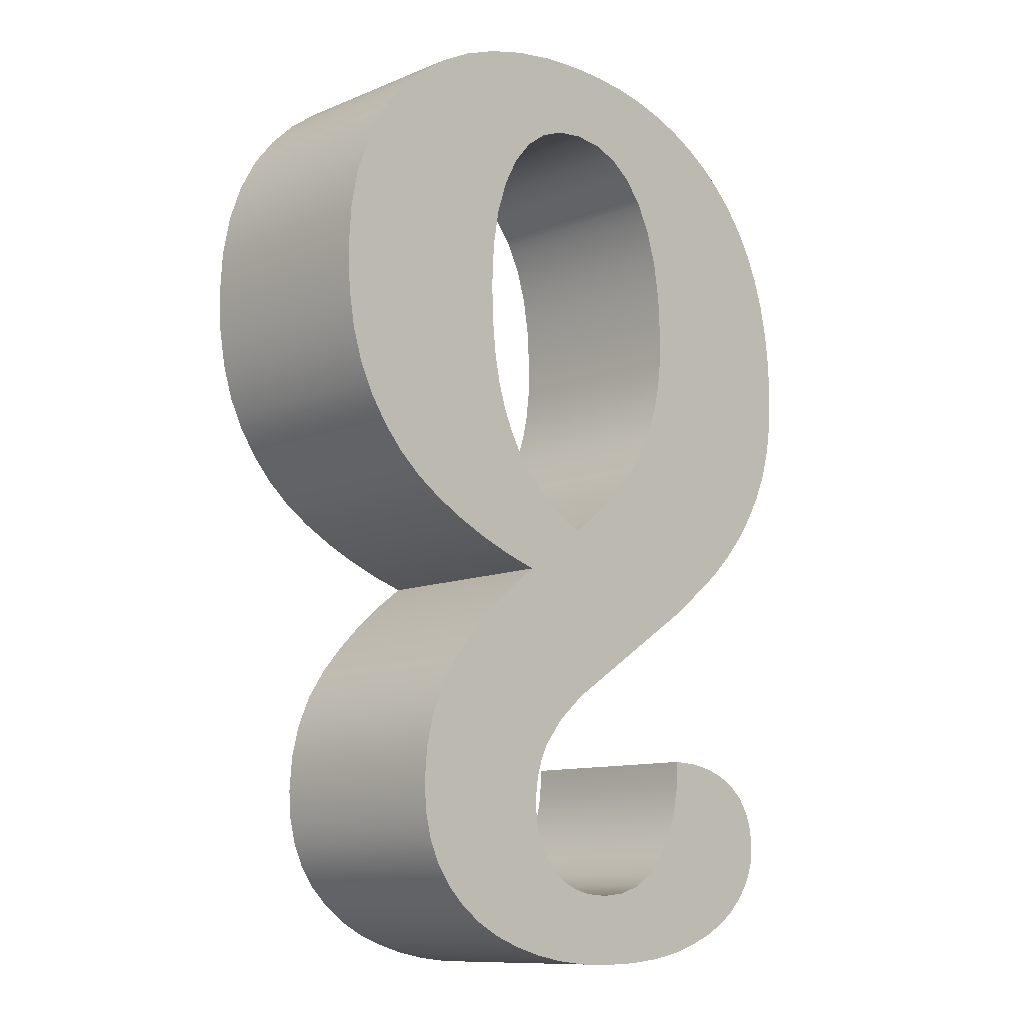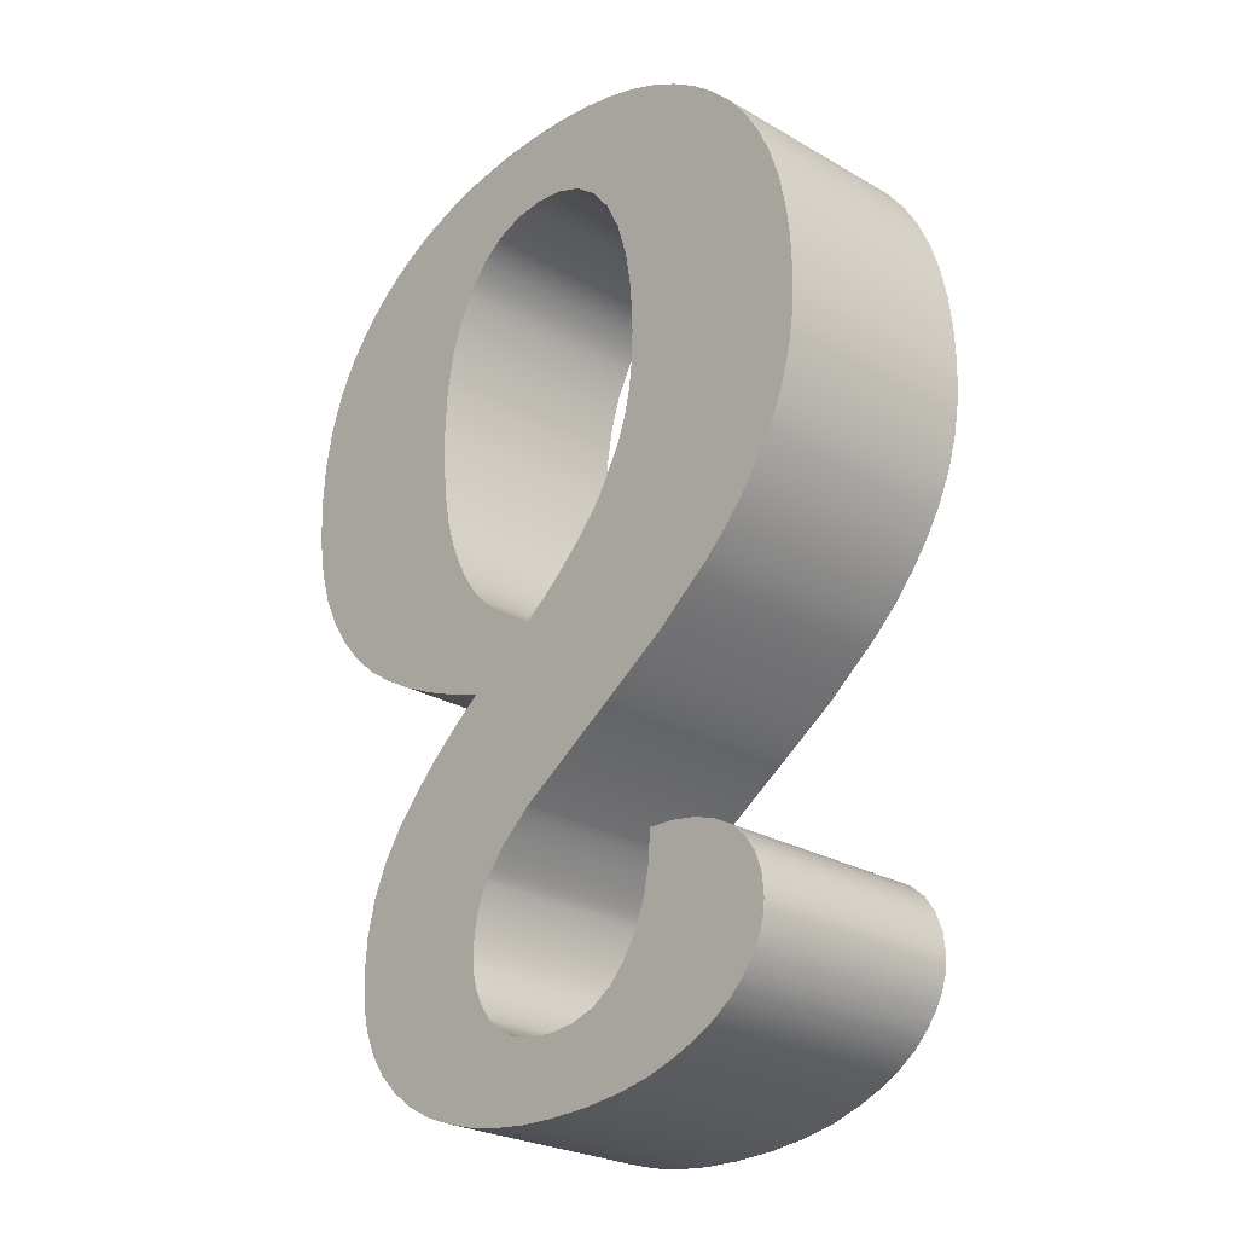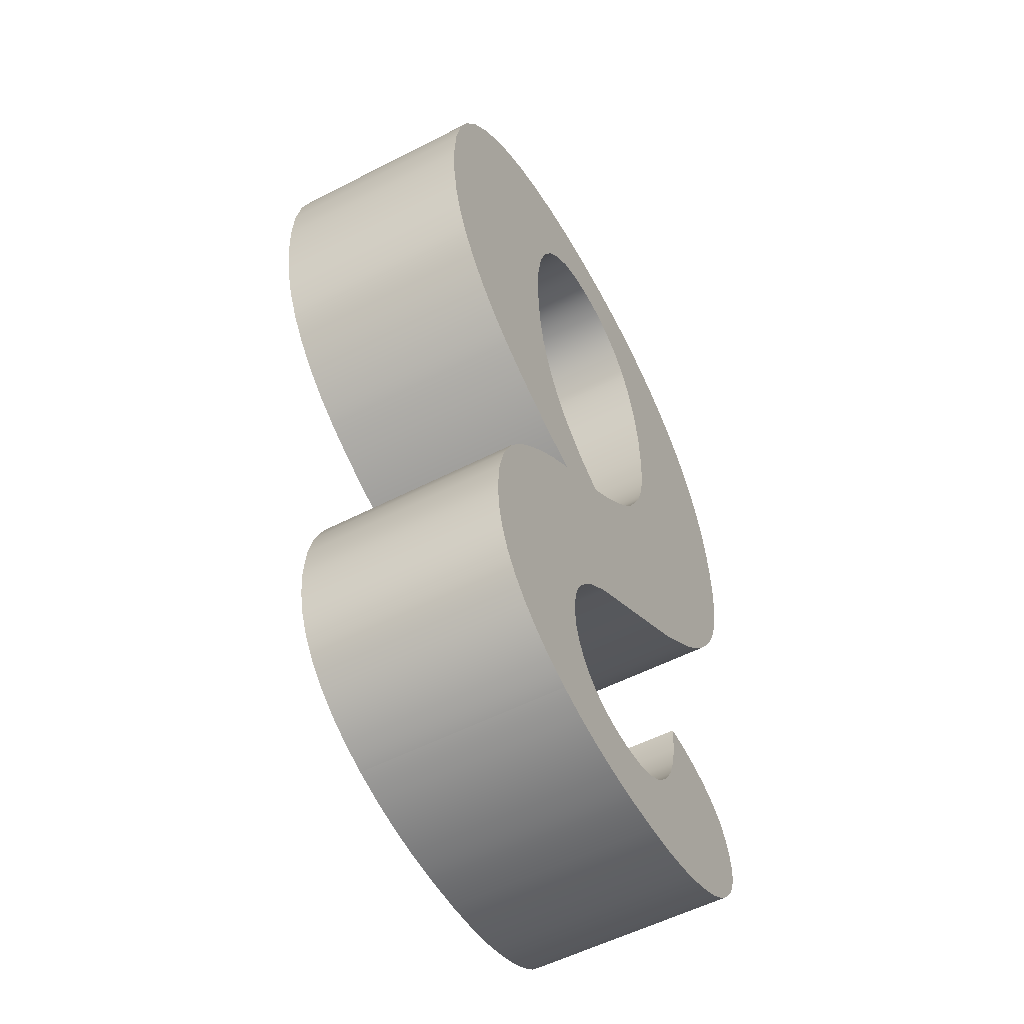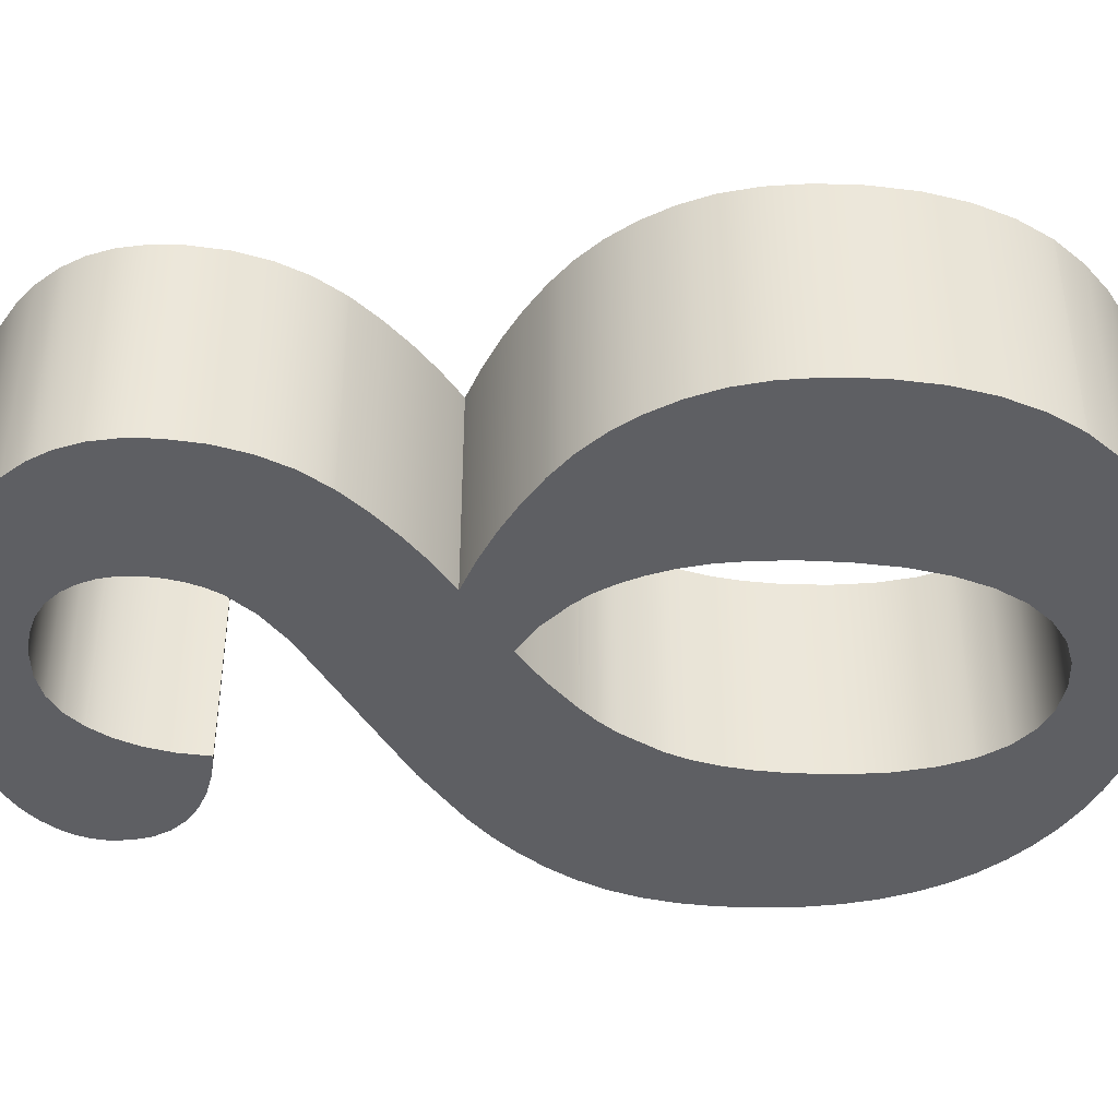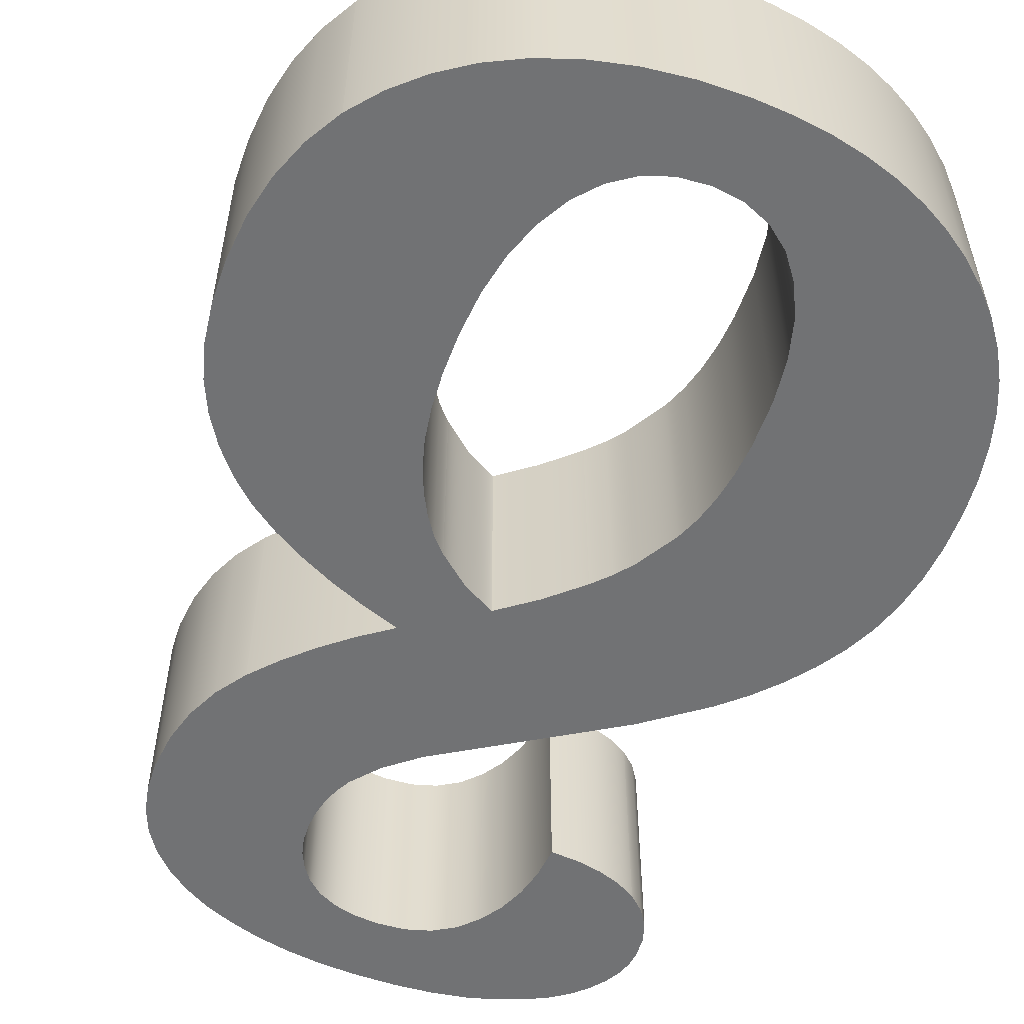
<metadata>
{"format":"obj","ext":"obj","renderer":"f3d","projection":"perspective","resolution":1024,"background":"white","views":[{"elev":-10.8,"azim":-44.4,"up":"+Z"},{"elev":-25.6,"azim":47.2,"up":"+Z"},{"elev":-55.4,"azim":-61.6,"up":"+Z"},{"elev":-42.0,"azim":-95.0,"up":"+Y"},{"elev":-55.5,"azim":-22.1,"up":"+Y"}]}
</metadata>
<code>
o δc
v 3.227 2 0.1005
v 2.817 2 0.042
v 2.817 0 0.042
v 3.227 0 0.1005
v 2.429 2 -0.0555
v 2.429 0 -0.0555
v 2.064 2 -0.192
v 2.064 0 -0.192
v 1.734 2 -0.366
v 1.734 0 -0.366
v 1.44 2 -0.576
v 1.44 0 -0.576
v 1.182 2 -0.822
v 1.182 0 -0.822
v 0.96 2 -1.104
v 0.96 0 -1.104
v 0.7867 2 -1.425
v 0.7867 0 -1.425
v 0.663 2 -1.776
v 0.663 0 -1.776
v 0.5887 2 -2.157
v 0.5887 0 -2.157
v 0.564 2 -2.568
v 0.564 0 -2.568
v 0.5835 2 -2.963
v 0.5835 0 -2.963
v 0.642 2 -3.321
v 0.642 0 -3.321
v 0.7395 2 -3.641
v 0.7395 0 -3.641
v 0.876 2 -3.924
v 0.876 0 -3.924
v 1.046 2 -4.181
v 1.046 0 -4.181
v 1.245 2 -4.41
v 1.245 0 -4.41
v 1.472 2 -4.613
v 1.472 0 -4.613
v 1.728 2 -4.788
v 1.728 0 -4.788
v 2.013 2 -4.948
v 2.013 0 -4.948
v 2.316 2 -5.091
v 2.316 0 -5.091
v 2.637 2 -5.218
v 2.637 0 -5.218
v 2.976 2 -5.328
v 2.976 0 -5.328
v 2.693 2 -5.544
v 2.693 0 -5.544
v 2.433 2 -5.772
v 2.433 0 -5.772
v 2.195 2 -6.012
v 2.195 0 -6.012
v 1.98 2 -6.264
v 1.98 0 -6.264
v 1.801 2 -6.538
v 1.801 0 -6.538
v 1.674 2 -6.834
v 1.674 0 -6.834
v 1.598 2 -7.151
v 1.598 0 -7.151
v 1.572 2 -7.488
v 1.572 0 -7.488
v 1.592 2 -7.758
v 1.592 0 -7.758
v 1.65 2 -8.004
v 1.65 0 -8.004
v 1.748 2 -8.226
v 1.748 0 -8.226
v 1.884 2 -8.424
v 1.884 0 -8.424
v 2.06 2 -8.603
v 2.06 0 -8.603
v 2.265 2 -8.757
v 2.265 0 -8.757
v 2.498 2 -8.885
v 2.498 0 -8.885
v 2.76 2 -8.988
v 2.76 0 -8.988
v 3.045 2 -9.072
v 3.045 0 -9.072
v 3.348 2 -9.132
v 3.348 0 -9.132
v 3.669 2 -9.168
v 3.669 0 -9.168
v 4.008 2 -9.18
v 4.008 0 -9.18
v 4.402 2 -9.168
v 4.402 0 -9.168
v 4.755 2 -9.132
v 4.755 0 -9.132
v 5.068 2 -9.072
v 5.068 0 -9.072
v 5.34 2 -8.988
v 5.34 0 -8.988
v 5.575 2 -8.892
v 5.575 0 -8.892
v 5.775 2 -8.784
v 5.775 0 -8.784
v 5.941 2 -8.664
v 5.941 0 -8.664
v 6.072 2 -8.532
v 6.072 0 -8.532
v 6.172 2 -8.399
v 6.172 0 -8.399
v 6.243 2 -8.265
v 6.243 0 -8.265
v 6.286 2 -8.129
v 6.286 0 -8.129
v 6.3 2 -7.992
v 6.3 0 -7.992
v 6.28 2 -7.794
v 6.28 0 -7.794
v 6.219 2 -7.62
v 6.219 0 -7.62
v 6.118 2 -7.47
v 6.118 0 -7.47
v 5.976 2 -7.344
v 5.976 0 -7.344
v 5.8 2 -7.25
v 5.8 0 -7.25
v 5.598 2 -7.182
v 5.598 0 -7.182
v 5.369 2 -7.142
v 5.369 0 -7.142
v 5.112 2 -7.128
v 5.112 0 -7.128
v 5.094 2 -7.415
v 5.094 0 -7.415
v 5.04 2 -7.674
v 5.04 0 -7.674
v 4.95 2 -7.907
v 4.95 0 -7.907
v 4.824 2 -8.112
v 4.824 0 -8.112
v 4.663 2 -8.285
v 4.663 0 -8.285
v 4.47 2 -8.409
v 4.47 0 -8.409
v 4.244 2 -8.483
v 4.244 0 -8.483
v 3.984 2 -8.508
v 3.984 0 -8.508
v 3.754 2 -8.492
v 3.754 0 -8.492
v 3.555 2 -8.442
v 3.555 0 -8.442
v 3.388 2 -8.36
v 3.388 0 -8.36
v 3.252 2 -8.244
v 3.252 0 -8.244
v 3.152 2 -8.112
v 3.152 0 -8.112
v 3.081 2 -7.968
v 3.081 0 -7.968
v 3.038 2 -7.812
v 3.038 0 -7.812
v 3.024 2 -7.644
v 3.024 0 -7.644
v 3.034 2 -7.481
v 3.034 0 -7.481
v 3.063 2 -7.326
v 3.063 0 -7.326
v 3.112 2 -7.181
v 3.112 0 -7.181
v 3.18 2 -7.044
v 3.18 0 -7.044
v 3.381 2 -6.792
v 3.381 0 -6.792
v 3.672 2 -6.54
v 3.672 0 -6.54
v 4.584 2 -5.94
v 4.584 0 -5.94
v 5.211 2 -5.526
v 5.211 0 -5.526
v 5.748 2 -5.1
v 5.748 0 -5.1
v 5.98 2 -4.878
v 5.98 0 -4.878
v 6.186 2 -4.644
v 6.186 0 -4.644
v 6.364 2 -4.398
v 6.364 0 -4.398
v 6.516 2 -4.14
v 6.516 0 -4.14
v 6.637 2 -3.866
v 6.637 0 -3.866
v 6.723 2 -3.57
v 6.723 0 -3.57
v 6.775 2 -3.254
v 6.775 0 -3.254
v 6.792 2 -2.916
v 6.792 0 -2.916
v 6.778 2 -2.555
v 6.778 0 -2.555
v 6.738 2 -2.216
v 6.738 0 -2.216
v 6.67 2 -1.9
v 6.67 0 -1.9
v 6.576 2 -1.605
v 6.576 0 -1.605
v 6.454 2 -1.333
v 6.454 0 -1.333
v 6.306 2 -1.082
v 6.306 0 -1.082
v 6.13 2 -0.8541
v 6.13 0 -0.8541
v 5.928 2 -0.648
v 5.928 0 -0.648
v 5.706 2 -0.468
v 5.706 0 -0.468
v 5.467 2 -0.312
v 5.467 0 -0.312
v 5.21 2 -0.18
v 5.21 0 -0.18
v 4.935 2 -0.072
v 4.935 0 -0.072
v 4.643 2 0.012
v 4.643 0 0.012
v 4.333 2 0.072
v 4.333 0 0.072
v 4.005 2 0.108
v 4.005 0 0.108
v 3.66 2 0.12
v 3.66 0 0.12
v 3.967 2 -0.6683
v 4.215 2 -0.765
v 4.215 0 -0.765
v 3.967 0 -0.6683
v 4.429 2 -0.9263
v 4.429 0 -0.9263
v 4.608 2 -1.152
v 4.608 0 -1.152
v 4.75 2 -1.44
v 4.75 0 -1.44
v 4.851 2 -1.776
v 4.851 0 -1.776
v 4.912 2 -2.16
v 4.912 0 -2.16
v 4.932 2 -2.592
v 4.932 0 -2.592
v 4.921 2 -2.885
v 4.921 0 -2.885
v 4.887 2 -3.153
v 4.887 0 -3.153
v 4.831 2 -3.395
v 4.831 0 -3.395
v 4.752 2 -3.612
v 4.752 0 -3.612
v 4.542 2 -3.993
v 4.542 0 -3.993
v 4.415 2 -4.163
v 4.415 0 -4.163
v 4.272 2 -4.32
v 4.272 0 -4.32
v 3.969 2 -4.608
v 3.969 0 -4.608
v 3.636 2 -4.872
v 3.636 0 -4.872
v 3.342 2 -4.716
v 3.342 0 -4.716
v 3.06 2 -4.488
v 3.06 0 -4.488
v 2.928 2 -4.348
v 2.928 0 -4.348
v 2.808 2 -4.182
v 2.808 0 -4.182
v 2.7 2 -3.988
v 2.7 0 -3.988
v 2.604 2 -3.768
v 2.604 0 -3.768
v 2.525 2 -3.514
v 2.525 0 -3.514
v 2.469 2 -3.222
v 2.469 0 -3.222
v 2.435 2 -2.89
v 2.435 0 -2.89
v 2.424 2 -2.52
v 2.424 0 -2.52
v 2.445 2 -2.11
v 2.445 0 -2.11
v 2.508 2 -1.743
v 2.508 0 -1.743
v 2.613 2 -1.42
v 2.613 0 -1.42
v 2.76 2 -1.14
v 2.76 0 -1.14
v 2.944 2 -0.9195
v 2.944 0 -0.9195
v 3.159 2 -0.762
v 3.159 0 -0.762
v 3.406 2 -0.6675
v 3.406 0 -0.6675
v 3.684 2 -0.636
v 3.684 0 -0.636
v 3.684 2 -0.636
v 3.684 0 -0.636
g δc
f 1 2 3 4
f 2 5 6 3
f 5 7 8 6
f 7 9 10 8
f 9 11 12 10
f 11 13 14 12
f 13 15 16 14
f 15 17 18 16
f 17 19 20 18
f 19 21 22 20
f 21 23 24 22
f 23 25 26 24
f 25 27 28 26
f 27 29 30 28
f 29 31 32 30
f 31 33 34 32
f 33 35 36 34
f 35 37 38 36
f 37 39 40 38
f 39 41 42 40
f 41 43 44 42
f 43 45 46 44
f 45 47 48 46
f 47 49 50 48
f 49 51 52 50
f 51 53 54 52
f 53 55 56 54
f 55 57 58 56
f 57 59 60 58
f 59 61 62 60
f 61 63 64 62
f 63 65 66 64
f 65 67 68 66
f 67 69 70 68
f 69 71 72 70
f 71 73 74 72
f 73 75 76 74
f 75 77 78 76
f 77 79 80 78
f 79 81 82 80
f 81 83 84 82
f 83 85 86 84
f 85 87 88 86
f 87 89 90 88
f 89 91 92 90
f 91 93 94 92
f 93 95 96 94
f 95 97 98 96
f 97 99 100 98
f 99 101 102 100
f 101 103 104 102
f 103 105 106 104
f 105 107 108 106
f 107 109 110 108
f 109 111 112 110
f 111 113 114 112
f 113 115 116 114
f 115 117 118 116
f 117 119 120 118
f 119 121 122 120
f 121 123 124 122
f 123 125 126 124
f 125 127 128 126
f 127 129 130 128
f 129 131 132 130
f 131 133 134 132
f 133 135 136 134
f 135 137 138 136
f 137 139 140 138
f 139 141 142 140
f 141 143 144 142
f 143 145 146 144
f 145 147 148 146
f 147 149 150 148
f 149 151 152 150
f 151 153 154 152
f 153 155 156 154
f 155 157 158 156
f 157 159 160 158
f 159 161 162 160
f 161 163 164 162
f 163 165 166 164
f 165 167 168 166
f 167 169 170 168
f 169 171 172 170
f 171 173 174 172
f 173 175 176 174
f 175 177 178 176
f 177 179 180 178
f 179 181 182 180
f 181 183 184 182
f 183 185 186 184
f 185 187 188 186
f 187 189 190 188
f 189 191 192 190
f 191 193 194 192
f 193 195 196 194
f 195 197 198 196
f 197 199 200 198
f 199 201 202 200
f 201 203 204 202
f 203 205 206 204
f 205 207 208 206
f 207 209 210 208
f 209 211 212 210
f 211 213 214 212
f 213 215 216 214
f 215 217 218 216
f 217 219 220 218
f 219 221 222 220
f 221 223 224 222
f 223 225 226 224
f 225 1 4 226
f 227 228 229 230
f 228 231 232 229
f 231 233 234 232
f 233 235 236 234
f 235 237 238 236
f 237 239 240 238
f 239 241 242 240
f 241 243 244 242
f 243 245 246 244
f 245 247 248 246
f 247 249 250 248
f 249 251 252 250
f 251 253 254 252
f 253 255 256 254
f 255 257 258 256
f 257 259 260 258
f 259 261 262 260
f 261 263 264 262
f 263 265 266 264
f 265 267 268 266
f 267 269 270 268
f 269 271 272 270
f 271 273 274 272
f 273 275 276 274
f 275 277 278 276
f 277 279 280 278
f 279 281 282 280
f 281 283 284 282
f 283 285 286 284
f 285 287 288 286
f 287 289 290 288
f 289 291 292 290
f 291 293 294 292
f 293 295 296 294
f 295 297 298 296
f 297 227 230 298
f 45 263 261
f 47 45 261
f 1 225 223
f 1 223 221
f 1 221 219
f 1 219 217
f 1 217 215
f 1 215 213
f 1 213 211
f 1 211 209
f 1 209 207
f 1 207 205
f 1 205 203
f 1 203 201
f 1 201 199
f 1 199 197
f 1 197 195
f 1 195 193
f 193 191 189
f 193 189 187
f 193 187 185
f 193 185 183
f 193 183 181
f 193 181 179
f 193 179 177
f 193 177 175
f 193 175 173
f 193 173 171
f 193 171 169
f 129 127 125
f 131 129 125
f 133 131 125
f 133 125 123
f 135 133 123
f 135 123 121
f 137 135 121
f 137 121 119
f 137 119 117
f 139 137 117
f 139 117 115
f 139 115 113
f 139 113 111
f 141 139 111
f 141 111 109
f 141 109 107
f 141 107 105
f 143 141 105
f 143 105 103
f 143 103 101
f 145 143 101
f 145 101 99
f 145 99 97
f 145 97 95
f 147 145 95
f 147 95 93
f 147 93 91
f 149 147 91
f 149 91 89
f 149 89 87
f 151 149 87
f 151 87 85
f 153 151 85
f 155 153 85
f 155 85 83
f 157 155 83
f 157 83 81
f 159 157 81
f 159 81 79
f 161 159 79
f 161 79 77
f 163 161 77
f 165 163 77
f 165 77 75
f 167 165 75
f 167 75 73
f 167 73 71
f 169 167 71
f 193 169 71
f 193 71 69
f 193 69 67
f 193 67 65
f 193 65 63
f 193 63 61
f 193 61 59
f 193 59 57
f 193 57 55
f 193 55 53
f 193 53 51
f 193 51 49
f 193 49 47
f 47 261 259
f 193 47 259
f 193 259 257
f 193 257 255
f 193 255 253
f 193 253 251
f 193 251 249
f 193 249 247
f 193 247 245
f 193 245 243
f 193 243 241
f 193 241 239
f 193 239 237
f 193 237 235
f 193 235 233
f 193 233 231
f 1 193 231
f 1 231 228
f 1 228 227
f 1 227 297
f 1 297 295
f 1 295 293
f 1 293 291
f 1 291 289
f 1 289 287
f 1 287 285
f 265 263 45
f 267 265 45
f 269 267 45
f 271 269 45
f 273 271 45
f 275 273 45
f 277 275 45
f 277 45 43
f 279 277 43
f 279 43 41
f 281 279 41
f 281 41 39
f 283 281 39
f 283 39 37
f 285 283 37
f 285 37 35
f 1 285 35
f 1 35 33
f 1 33 31
f 1 31 29
f 1 29 27
f 1 27 25
f 1 25 23
f 1 23 21
f 1 21 19
f 1 19 17
f 1 17 15
f 1 15 13
f 1 13 11
f 1 11 9
f 1 9 7
f 1 7 5
f 5 2 1
f 262 264 46
f 262 46 48
f 224 226 4
f 222 224 4
f 220 222 4
f 218 220 4
f 216 218 4
f 214 216 4
f 212 214 4
f 210 212 4
f 208 210 4
f 206 208 4
f 204 206 4
f 202 204 4
f 200 202 4
f 198 200 4
f 196 198 4
f 194 196 4
f 190 192 194
f 188 190 194
f 186 188 194
f 184 186 194
f 182 184 194
f 180 182 194
f 178 180 194
f 176 178 194
f 174 176 194
f 172 174 194
f 170 172 194
f 126 128 130
f 126 130 132
f 126 132 134
f 124 126 134
f 124 134 136
f 122 124 136
f 122 136 138
f 120 122 138
f 118 120 138
f 118 138 140
f 116 118 140
f 114 116 140
f 112 114 140
f 112 140 142
f 110 112 142
f 108 110 142
f 106 108 142
f 106 142 144
f 104 106 144
f 102 104 144
f 102 144 146
f 100 102 146
f 98 100 146
f 96 98 146
f 96 146 148
f 94 96 148
f 92 94 148
f 92 148 150
f 90 92 150
f 88 90 150
f 88 150 152
f 86 88 152
f 86 152 154
f 86 154 156
f 84 86 156
f 84 156 158
f 82 84 158
f 82 158 160
f 80 82 160
f 80 160 162
f 78 80 162
f 78 162 164
f 78 164 166
f 76 78 166
f 76 166 168
f 74 76 168
f 72 74 168
f 72 168 170
f 72 170 194
f 70 72 194
f 68 70 194
f 66 68 194
f 64 66 194
f 62 64 194
f 60 62 194
f 58 60 194
f 56 58 194
f 54 56 194
f 52 54 194
f 50 52 194
f 48 50 194
f 260 262 48
f 260 48 194
f 258 260 194
f 256 258 194
f 254 256 194
f 252 254 194
f 250 252 194
f 248 250 194
f 246 248 194
f 244 246 194
f 242 244 194
f 240 242 194
f 238 240 194
f 236 238 194
f 234 236 194
f 232 234 194
f 232 194 4
f 229 232 4
f 230 229 4
f 298 230 4
f 296 298 4
f 294 296 4
f 292 294 4
f 290 292 4
f 288 290 4
f 286 288 4
f 46 264 266
f 46 266 268
f 46 268 270
f 46 270 272
f 46 272 274
f 46 274 276
f 46 276 278
f 44 46 278
f 44 278 280
f 42 44 280
f 42 280 282
f 40 42 282
f 40 282 284
f 38 40 284
f 38 284 286
f 36 38 286
f 36 286 4
f 34 36 4
f 32 34 4
f 30 32 4
f 28 30 4
f 26 28 4
f 24 26 4
f 22 24 4
f 20 22 4
f 18 20 4
f 16 18 4
f 14 16 4
f 12 14 4
f 10 12 4
f 8 10 4
f 6 8 4
f 4 3 6

</code>
